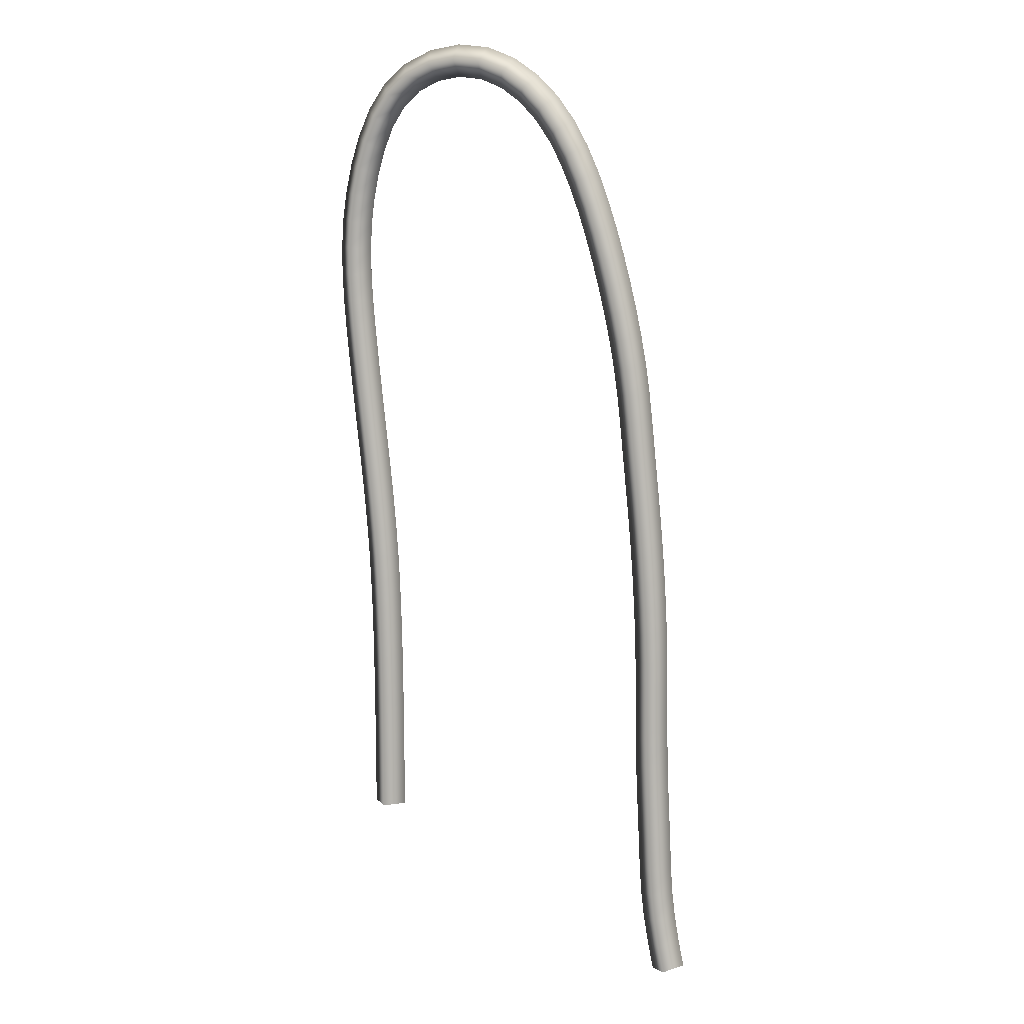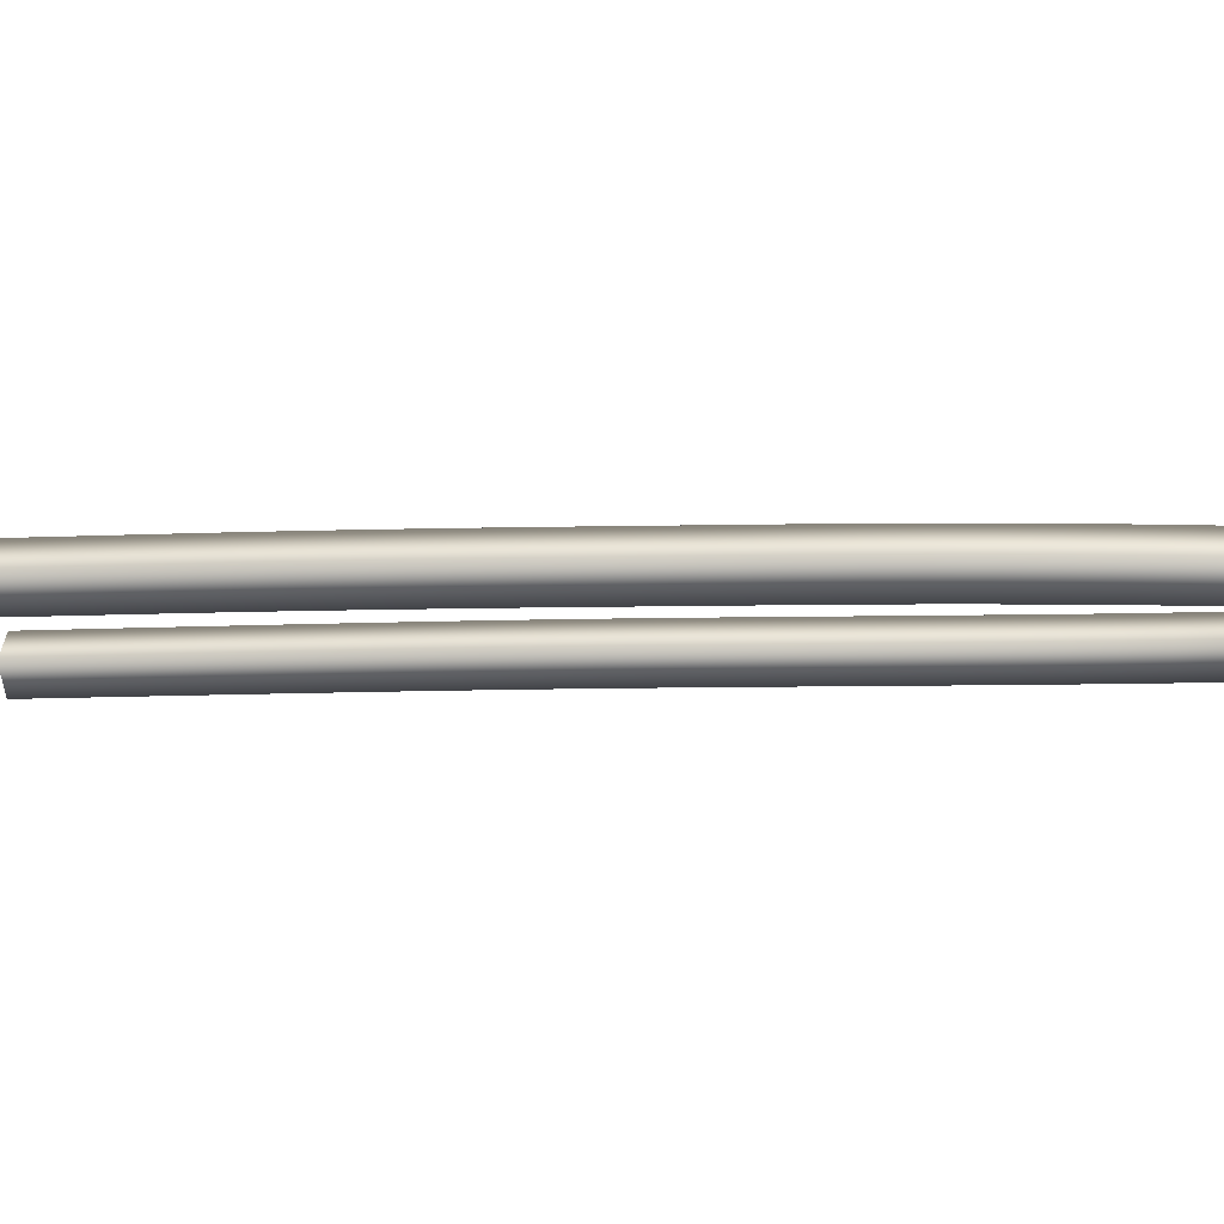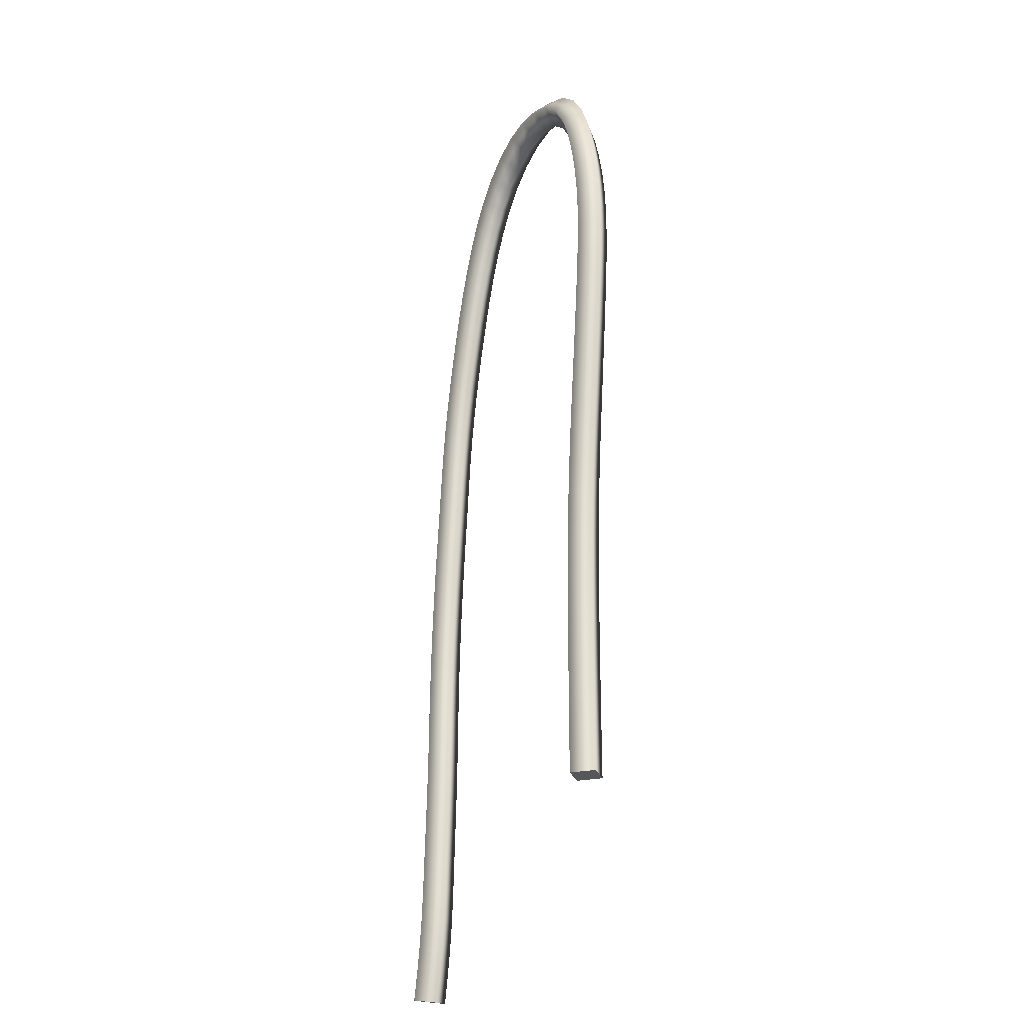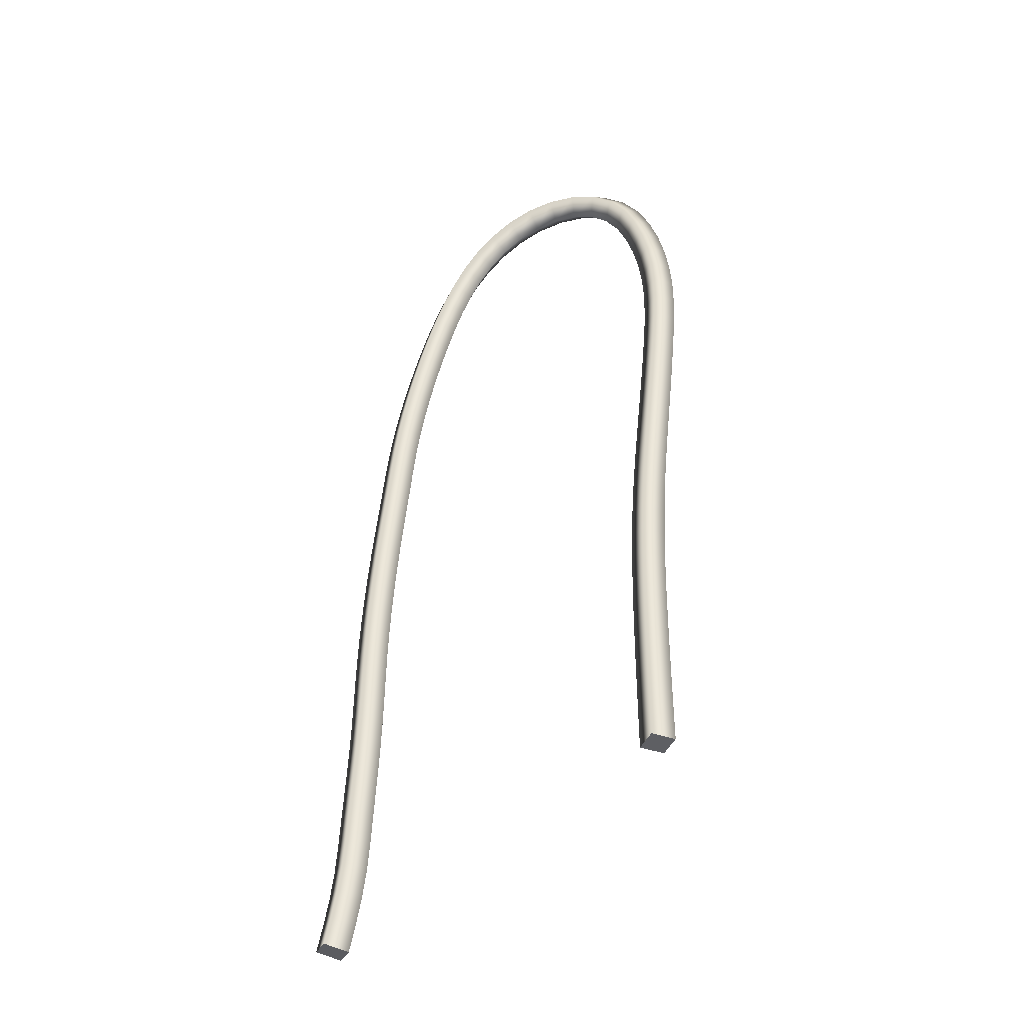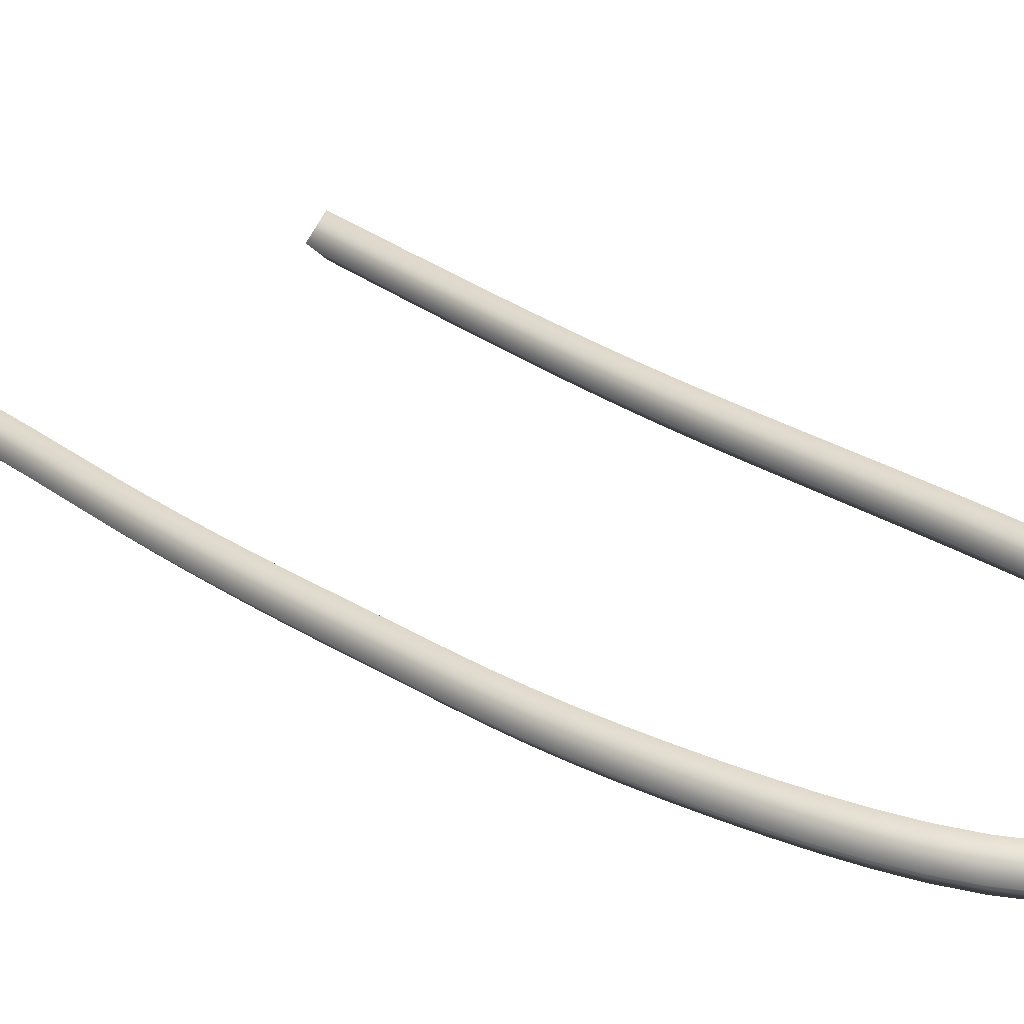
<metadata>
{"format":"obj","ext":"obj","renderer":"f3d","projection":"perspective","resolution":1024,"background":"white","views":[{"elev":9.5,"azim":21.6,"up":"+Y"},{"elev":-7.6,"azim":100.1,"up":"+Z"},{"elev":-26.7,"azim":-118.0,"up":"+Y"},{"elev":-41.8,"azim":-157.2,"up":"+Y"},{"elev":30.2,"azim":138.0,"up":"+Z"}]}
</metadata>
<code>
g default
v -10.6 0 10.98
v -6.064 -2.021 10.98
v -8.308 10.82 10.98
v -10.93 6.614 10.98
v -10.63 3.121 10.98
v -10.6 1.562 10.98
v -10.6 0.781 10.98
v -10.6 -0 11.47
v -10.6 0.781 11.47
v -10.6 0.3902 11.47
v -10.6 0.3902 10.98
v -10.84 0 11.22
v -10.84 0.3898 11.22
v -10.84 0.78 11.22
v -10.36 -0 11.22
v -10.36 0.3906 11.22
v -10.36 0.782 11.22
v -10.6 1.562 11.47
v -10.6 1.172 10.98
v -10.6 1.172 11.47
v -10.85 1.17 11.22
v -10.85 1.559 11.22
v -10.36 1.174 11.22
v -10.36 1.565 11.22
v -10.61 2.342 10.98
v -10.61 2.342 11.47
v -10.61 1.951 10.98
v -10.61 1.951 11.47
v -10.85 1.947 11.22
v -10.86 2.336 11.22
v -10.37 1.955 11.22
v -10.37 2.348 11.22
v -10.63 3.121 11.47
v -10.62 2.731 10.98
v -10.62 2.731 11.47
v -10.86 2.723 11.22
v -10.87 3.111 11.22
v -10.38 2.739 11.22
v -10.39 3.131 11.22
v -10.73 4.677 10.98
v -10.67 3.9 10.98
v -10.67 3.9 11.47
v -10.65 3.511 10.98
v -10.65 3.511 11.47
v -10.89 3.498 11.22
v -10.91 3.884 11.22
v -10.4 3.524 11.22
v -10.43 3.915 11.22
v -10.73 4.677 11.47
v -10.7 4.288 10.98
v -10.7 4.288 11.47
v -10.94 4.27 11.22
v -10.97 4.657 11.22
v -10.45 4.306 11.22
v -10.49 4.697 11.22
v -10.81 5.451 10.98
v -10.81 5.451 11.47
v -10.77 5.064 10.98
v -10.77 5.064 11.47
v -11.01 5.042 11.22
v -11.05 5.428 11.22
v -10.52 5.086 11.22
v -10.57 5.474 11.22
v -10.93 6.614 11.47
v -10.85 5.839 10.98
v -10.85 5.839 11.47
v -11.09 5.815 11.22
v -10.89 6.227 10.98
v -10.89 6.227 11.47
v -11.13 6.203 11.22
v -11.18 6.593 11.22
v -10.61 5.863 11.22
v -10.65 6.25 11.22
v -10.69 6.636 11.22
v -10.91 9.71 10.98
v -11.06 8.166 10.98
v -11.01 7.391 10.98
v -11.01 7.391 11.47
v -10.97 7.002 10.98
v -10.97 7.002 11.47
v -11.22 6.984 11.22
v -11.25 7.377 11.22
v -10.73 7.021 11.22
v -10.77 7.405 11.22
v -11.06 8.166 11.47
v -11.04 7.778 10.98
v -11.04 7.778 11.47
v -11.29 7.771 11.22
v -11.3 8.169 11.22
v -10.8 7.786 11.22
v -10.82 8.164 11.22
v -11.04 8.942 10.98
v -11.04 8.942 11.47
v -11.07 8.555 10.98
v -11.07 8.555 11.47
v -11.3 8.57 11.22
v -11.28 8.974 11.22
v -10.83 8.539 11.22
v -10.81 8.91 11.22
v -10.91 9.71 11.47
v -10.99 9.329 10.98
v -10.99 9.329 11.47
v -11.22 9.381 11.22
v -11.13 9.785 11.22
v -10.76 9.276 11.22
v -10.69 9.635 11.22
v -10.12 11.02 10.98
v -10.64 10.44 10.98
v -10.64 10.44 11.47
v -10.79 10.08 10.98
v -10.79 10.08 11.47
v -11 10.18 11.22
v -10.83 10.57 11.22
v -10.58 9.982 11.22
v -10.45 10.31 11.22
v -10.12 11.02 11.47
v -10.42 10.76 10.98
v -10.42 10.76 11.47
v -10.58 10.92 11.22
v -10.24 11.21 11.22
v -10.26 10.6 11.22
v -10.01 10.82 11.22
v -9.379 11.24 10.98
v -9.379 11.24 11.47
v -9.766 11.18 10.98
v -9.766 11.18 11.47
v -9.832 11.4 11.22
v -9.386 11.47 11.22
v -9.701 10.96 11.22
v -9.372 11.01 11.22
v -8.308 10.82 11.47
v -8.99 11.19 10.98
v -8.99 11.19 11.47
v -8.94 11.42 11.22
v -8.628 11.05 10.98
v -8.628 11.05 11.47
v -8.529 11.25 11.22
v -8.169 11.01 11.22
v -9.039 10.97 11.22
v -8.726 10.84 11.22
v -8.447 10.64 11.22
v -6.497 4.586 10.98
v -6.994 8.051 10.98
v -7.462 9.54 10.98
v -7.808 10.23 10.98
v -7.808 10.23 11.47
v -8.035 10.55 10.98
v -8.035 10.55 11.47
v -7.866 10.71 11.22
v -7.618 10.37 11.22
v -8.204 10.39 11.22
v -7.998 10.09 11.22
v -7.462 9.54 11.47
v -7.62 9.895 10.98
v -7.62 9.895 11.47
v -7.415 10.02 11.22
v -7.247 9.645 11.22
v -7.825 9.775 11.22
v -7.677 9.436 11.22
v -7.204 8.804 10.98
v -7.204 8.804 11.47
v -7.325 9.176 10.98
v -7.325 9.176 11.47
v -7.104 9.267 11.22
v -6.977 8.884 11.22
v -7.547 9.085 11.22
v -7.431 8.725 11.22
v -6.994 8.051 11.47
v -7.094 8.429 10.98
v -7.094 8.429 11.47
v -6.863 8.499 11.22
v -6.76 8.112 11.22
v -7.325 8.359 11.22
v -7.227 7.99 11.22
v -6.698 6.519 10.98
v -6.822 7.287 10.98
v -6.822 7.287 11.47
v -6.903 7.671 10.98
v -6.903 7.671 11.47
v -6.667 7.724 11.22
v -6.584 7.334 11.22
v -7.138 7.617 11.22
v -7.059 7.241 11.22
v -6.698 6.519 11.47
v -6.753 6.904 10.98
v -6.753 6.904 11.47
v -6.514 6.944 11.22
v -6.458 6.554 11.22
v -6.992 6.864 11.22
v -6.938 6.485 11.22
v -6.615 5.748 10.98
v -6.615 5.748 11.47
v -6.654 6.133 10.98
v -6.654 6.133 11.47
v -6.413 6.164 11.22
v -6.374 5.774 11.22
v -6.895 6.103 11.22
v -6.857 5.721 11.22
v -6.497 4.586 11.47
v -6.575 5.361 10.98
v -6.575 5.361 11.47
v -6.334 5.385 11.22
v -6.535 4.973 10.98
v -6.535 4.973 11.47
v -6.293 4.996 11.22
v -6.255 4.606 11.22
v -6.817 5.336 11.22
v -6.777 4.951 11.22
v -6.74 4.565 11.22
v -6.364 1.47 10.98
v -6.393 3.028 10.98
v -6.435 3.807 10.98
v -6.435 3.807 11.47
v -6.464 4.197 10.98
v -6.464 4.197 11.47
v -6.221 4.215 11.22
v -6.192 3.823 11.22
v -6.706 4.178 11.22
v -6.677 3.792 11.22
v -6.393 3.028 11.47
v -6.411 3.418 10.98
v -6.411 3.418 11.47
v -6.169 3.431 11.22
v -6.15 3.038 11.22
v -6.654 3.405 11.22
v -6.635 3.017 11.22
v -6.374 2.249 10.98
v -6.374 2.249 11.47
v -6.38 2.638 10.98
v -6.38 2.638 11.47
v -6.137 2.647 11.22
v -6.131 2.256 11.22
v -6.623 2.63 11.22
v -6.617 2.241 11.22
v -6.364 1.47 11.47
v -6.369 1.859 10.98
v -6.369 1.859 11.47
v -6.126 1.866 11.22
v -6.121 1.476 11.22
v -6.612 1.852 11.22
v -6.607 1.463 11.22
v -6.298 -0.08907 10.98
v -6.337 0.69 10.98
v -6.337 0.69 11.47
v -6.353 1.08 10.98
v -6.353 1.08 11.47
v -6.11 1.087 11.22
v -6.094 0.6979 11.22
v -6.596 1.073 11.22
v -6.58 0.682 11.22
v -6.298 -0.08907 11.47
v -6.318 0.3004 10.98
v -6.318 0.3004 11.47
v -6.075 0.3098 11.22
v -6.056 -0.07706 11.22
v -6.561 0.291 11.22
v -6.541 -0.1011 11.22
v -6.255 -0.866 10.98
v -6.255 -0.866 11.47
v -6.281 -0.4778 10.98
v -6.281 -0.4778 11.47
v -6.038 -0.4613 11.22
v -6.013 -0.8425 11.22
v -6.523 -0.4943 11.22
v -6.496 -0.8895 11.22
v -6.064 -2.021 11.47
v -6.208 -1.253 10.98
v -6.208 -1.253 11.47
v -5.968 -1.22 11.22
v -6.142 -1.638 10.98
v -6.142 -1.638 11.47
v -5.903 -1.596 11.22
v -5.826 -1.969 11.22
v -6.449 -1.285 11.22
v -6.381 -1.68 11.22
v -6.301 -2.073 11.22
v -6.064 -2.021 11.22
v -10.6 -0 11.22
g Wire02
f 270 2 276 275
f 135 3 141 140
f 68 4 74 73
f 34 5 39 38
f 19 6 24 23
f 11 7 17 16
f 10 9 14 13
f 12 8 10 13
f 1 12 13 11
f 14 7 11 13
f 15 1 11 16
f 8 15 16 10
f 17 9 10 16
f 18 22 21 20
f 14 9 20 21
f 19 7 14 21
f 22 6 19 21
f 7 19 23 17
f 23 20 9 17
f 24 18 20 23
f 27 25 32 31
f 26 30 29 28
f 22 18 28 29
f 27 6 22 29
f 30 25 27 29
f 6 27 31 24
f 31 28 18 24
f 32 26 28 31
f 33 37 36 35
f 30 26 35 36
f 34 25 30 36
f 37 5 34 36
f 25 34 38 32
f 38 35 26 32
f 39 33 35 38
f 50 40 55 54
f 43 41 48 47
f 42 46 45 44
f 37 33 44 45
f 43 5 37 45
f 46 41 43 45
f 5 43 47 39
f 47 44 33 39
f 48 42 44 47
f 49 53 52 51
f 46 42 51 52
f 50 41 46 52
f 53 40 50 52
f 41 50 54 48
f 54 51 42 48
f 55 49 51 54
f 58 56 63 62
f 57 61 60 59
f 53 49 59 60
f 58 40 53 60
f 61 56 58 60
f 40 58 62 55
f 62 59 49 55
f 63 57 59 62
f 64 71 70 69
f 61 57 66 67
f 65 56 61 67
f 67 66 69 70
f 68 65 67 70
f 71 4 68 70
f 56 65 72 63
f 72 66 57 63
f 65 68 73 72
f 73 69 66 72
f 74 64 69 73
f 101 75 106 105
f 86 76 91 90
f 79 77 84 83
f 78 82 81 80
f 71 64 80 81
f 79 4 71 81
f 82 77 79 81
f 4 79 83 74
f 83 80 64 74
f 84 78 80 83
f 85 89 88 87
f 82 78 87 88
f 86 77 82 88
f 89 76 86 88
f 77 86 90 84
f 90 87 78 84
f 91 85 87 90
f 94 92 99 98
f 93 97 96 95
f 89 85 95 96
f 94 76 89 96
f 97 92 94 96
f 76 94 98 91
f 98 95 85 91
f 99 93 95 98
f 100 104 103 102
f 97 93 102 103
f 101 92 97 103
f 104 75 101 103
f 92 101 105 99
f 105 102 93 99
f 106 100 102 105
f 117 107 122 121
f 110 108 115 114
f 109 113 112 111
f 104 100 111 112
f 110 75 104 112
f 113 108 110 112
f 75 110 114 106
f 114 111 100 106
f 115 109 111 114
f 116 120 119 118
f 113 109 118 119
f 117 108 113 119
f 120 107 117 119
f 108 117 121 115
f 121 118 109 115
f 122 116 118 121
f 125 123 130 129
f 124 128 127 126
f 120 116 126 127
f 125 107 120 127
f 128 123 125 127
f 107 125 129 122
f 129 126 116 122
f 130 124 126 129
f 131 138 137 136
f 128 124 133 134
f 132 123 128 134
f 134 133 136 137
f 135 132 134 137
f 138 3 135 137
f 123 132 139 130
f 139 133 124 130
f 132 135 140 139
f 140 136 133 139
f 141 131 136 140
f 203 142 209 208
f 169 143 174 173
f 154 144 159 158
f 147 145 152 151
f 146 150 149 148
f 138 131 148 149
f 147 3 138 149
f 150 145 147 149
f 3 147 151 141
f 151 148 131 141
f 152 146 148 151
f 153 157 156 155
f 150 146 155 156
f 154 145 150 156
f 157 144 154 156
f 145 154 158 152
f 158 155 146 152
f 159 153 155 158
f 162 160 167 166
f 161 165 164 163
f 157 153 163 164
f 162 144 157 164
f 165 160 162 164
f 144 162 166 159
f 166 163 153 159
f 167 161 163 166
f 168 172 171 170
f 165 161 170 171
f 169 160 165 171
f 172 143 169 171
f 160 169 173 167
f 173 170 161 167
f 174 168 170 173
f 185 175 190 189
f 178 176 183 182
f 177 181 180 179
f 172 168 179 180
f 178 143 172 180
f 181 176 178 180
f 143 178 182 174
f 182 179 168 174
f 183 177 179 182
f 184 188 187 186
f 181 177 186 187
f 185 176 181 187
f 188 175 185 187
f 176 185 189 183
f 189 186 177 183
f 190 184 186 189
f 193 191 198 197
f 192 196 195 194
f 188 184 194 195
f 193 175 188 195
f 196 191 193 195
f 175 193 197 190
f 197 194 184 190
f 198 192 194 197
f 199 206 205 204
f 196 192 201 202
f 200 191 196 202
f 202 201 204 205
f 203 200 202 205
f 206 142 203 205
f 191 200 207 198
f 207 201 192 198
f 200 203 208 207
f 208 204 201 207
f 209 199 204 208
f 236 210 241 240
f 221 211 226 225
f 214 212 219 218
f 213 217 216 215
f 206 199 215 216
f 214 142 206 216
f 217 212 214 216
f 142 214 218 209
f 218 215 199 209
f 219 213 215 218
f 220 224 223 222
f 217 213 222 223
f 221 212 217 223
f 224 211 221 223
f 212 221 225 219
f 225 222 213 219
f 226 220 222 225
f 229 227 234 233
f 228 232 231 230
f 224 220 230 231
f 229 211 224 231
f 232 227 229 231
f 211 229 233 226
f 233 230 220 226
f 234 228 230 233
f 235 239 238 237
f 232 228 237 238
f 236 227 232 238
f 239 210 236 238
f 227 236 240 234
f 240 237 228 234
f 241 235 237 240
f 252 242 257 256
f 245 243 250 249
f 244 248 247 246
f 239 235 246 247
f 245 210 239 247
f 248 243 245 247
f 210 245 249 241
f 249 246 235 241
f 250 244 246 249
f 251 255 254 253
f 248 244 253 254
f 252 243 248 254
f 255 242 252 254
f 243 252 256 250
f 256 253 244 250
f 257 251 253 256
f 260 258 265 264
f 259 263 262 261
f 255 251 261 262
f 260 242 255 262
f 263 258 260 262
f 242 260 264 257
f 264 261 251 257
f 265 259 261 264
f 266 273 272 271
f 263 259 268 269
f 267 258 263 269
f 269 268 271 272
f 270 267 269 272
f 273 2 270 272
f 258 267 274 265
f 274 268 259 265
f 267 270 275 274
f 275 271 268 274
f 276 266 271 275
f 276 2 277
f 273 266 277
f 2 273 277
f 266 276 277
f 8 12 278
f 12 1 278
f 1 15 278
f 15 8 278

</code>
